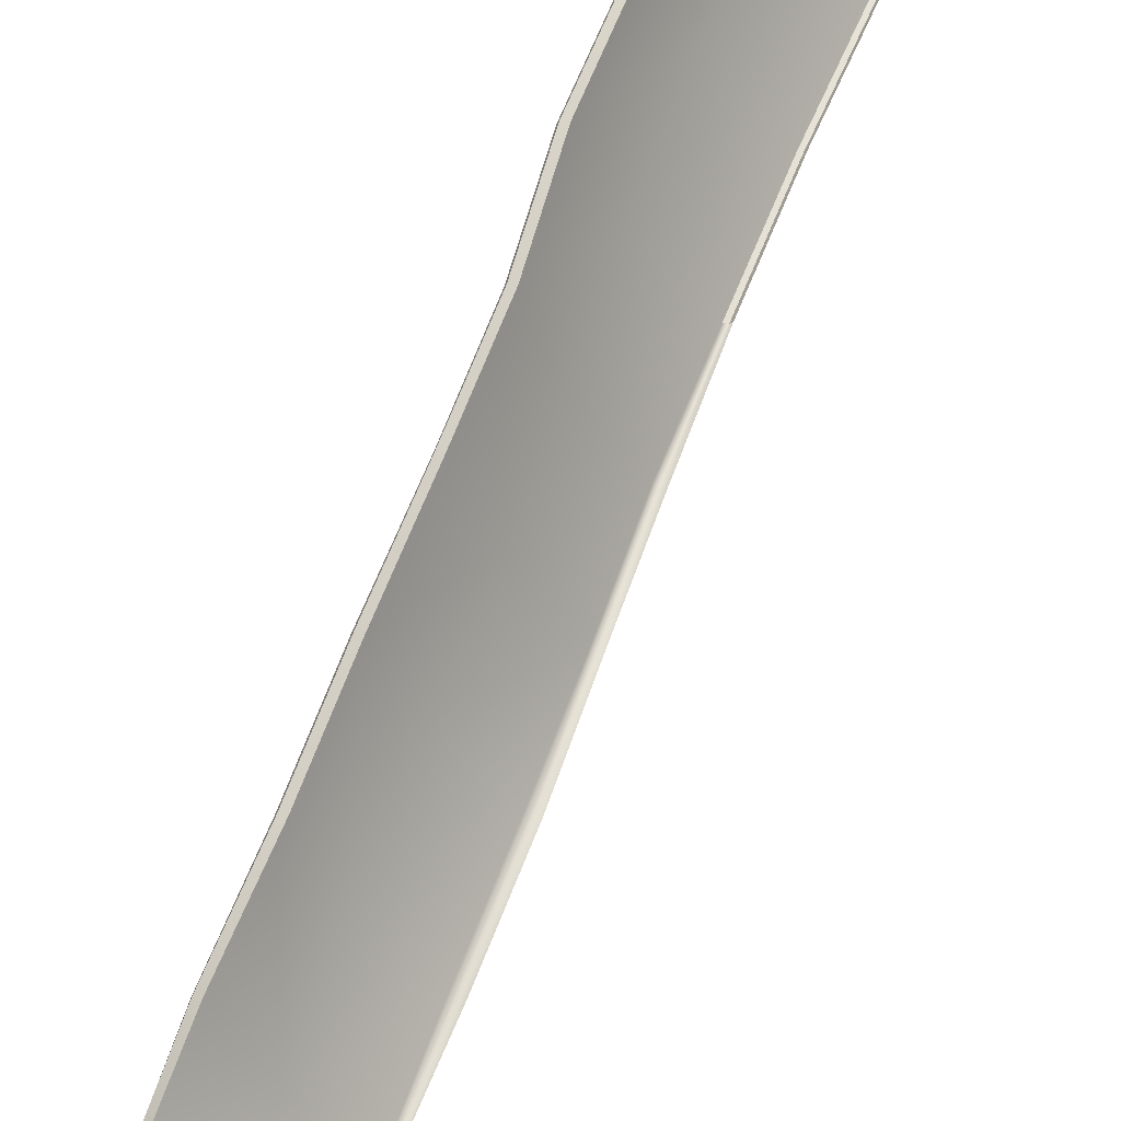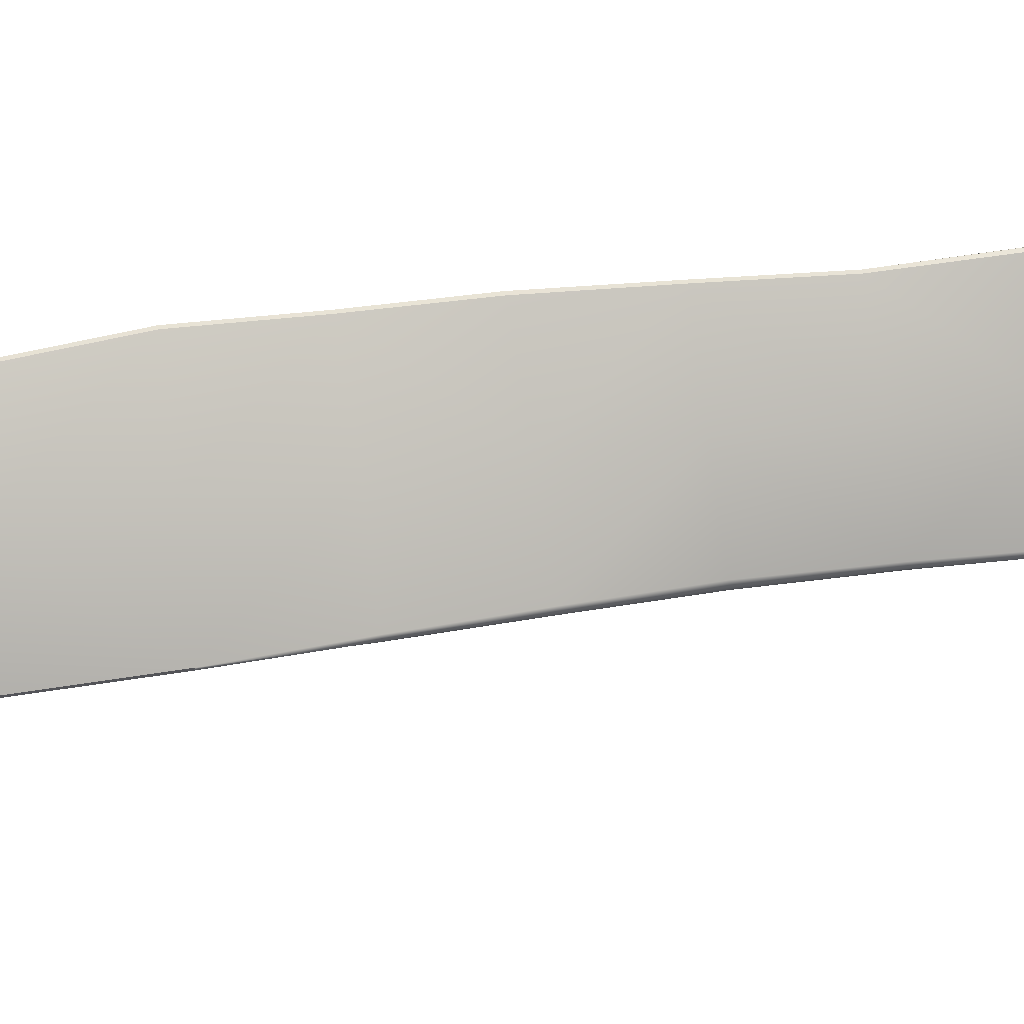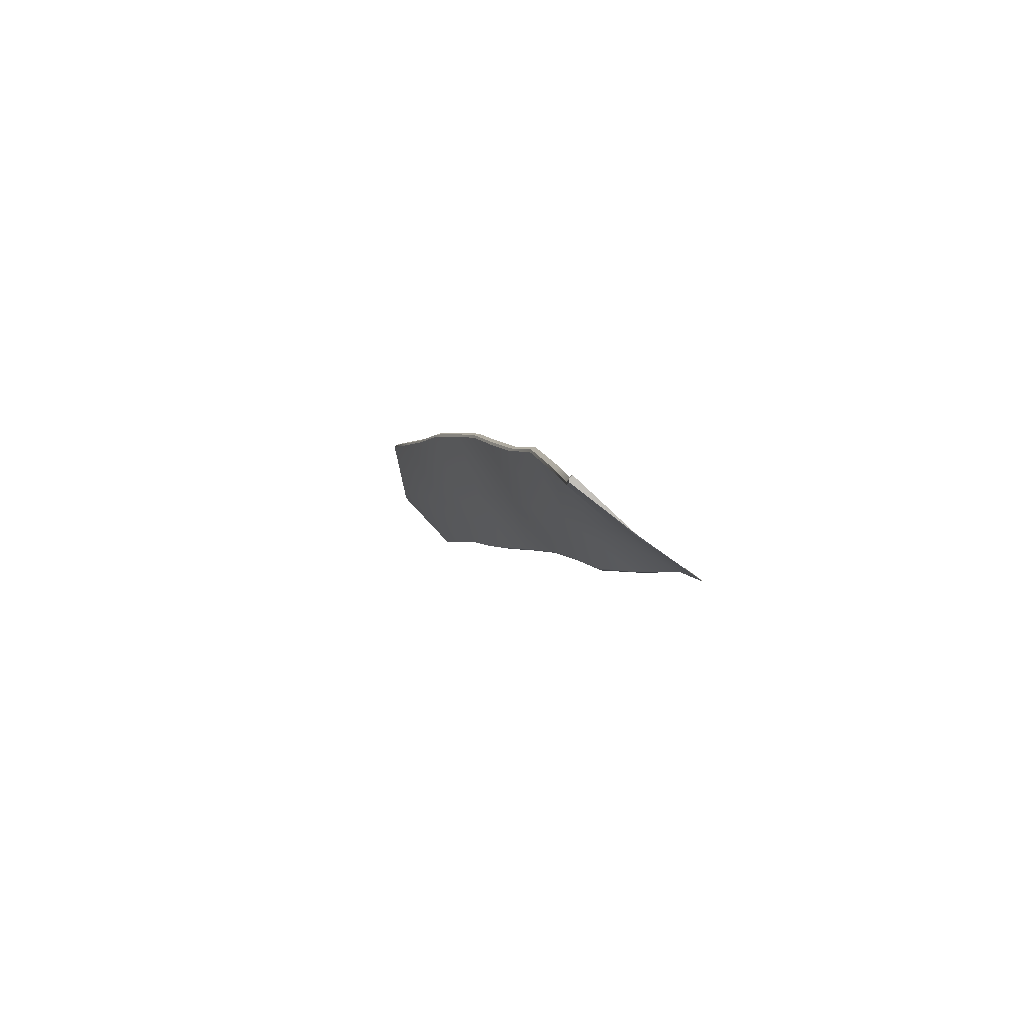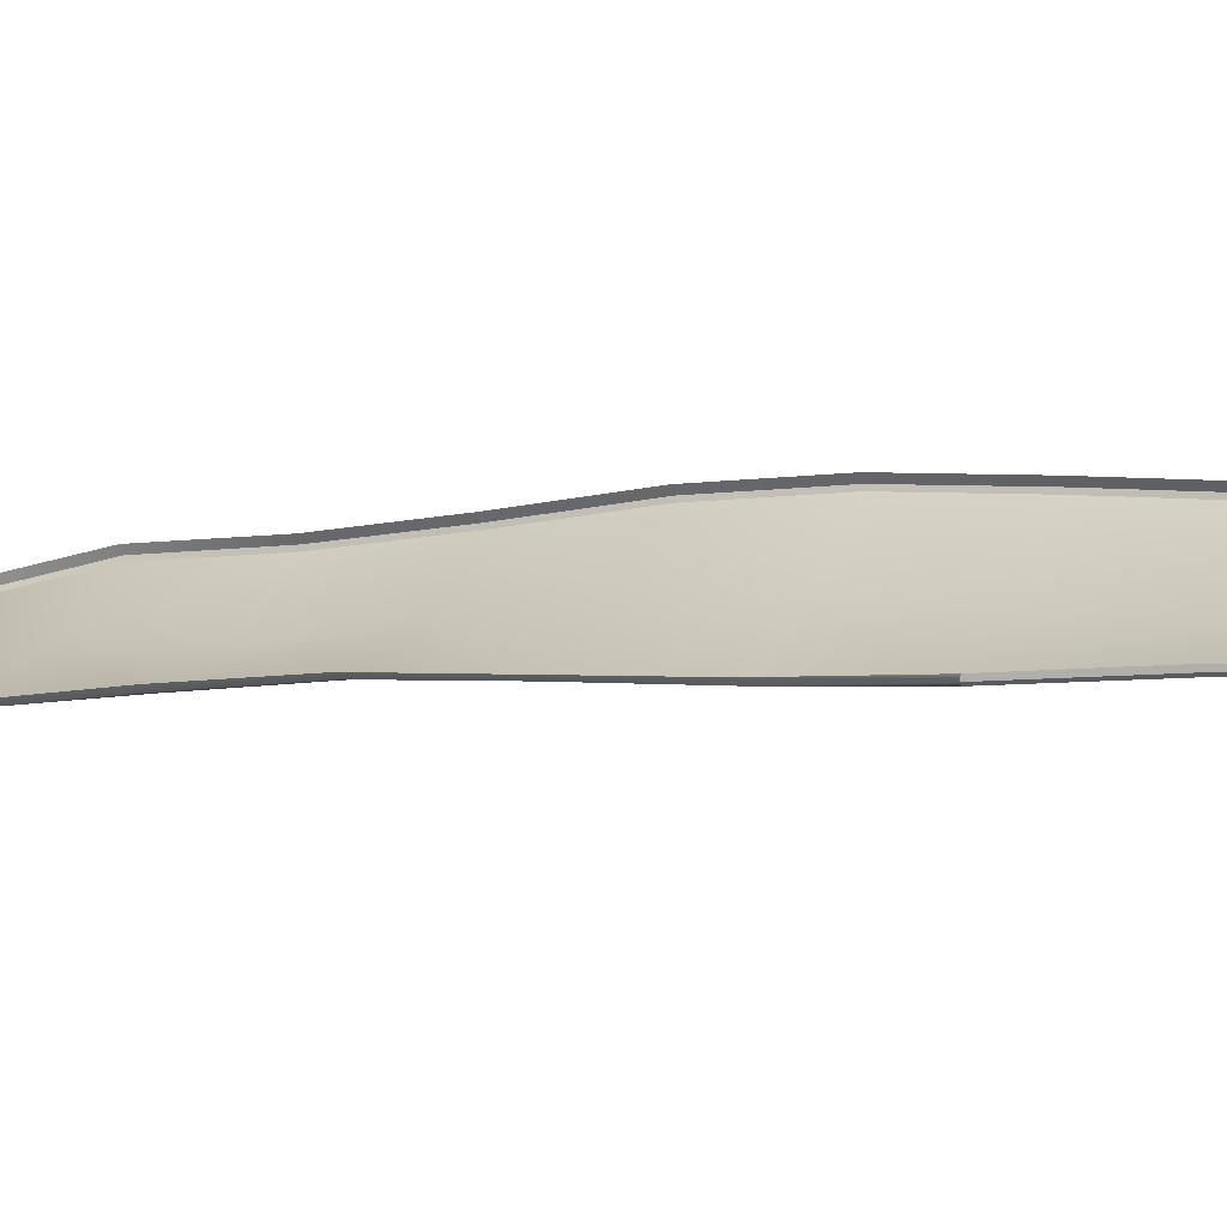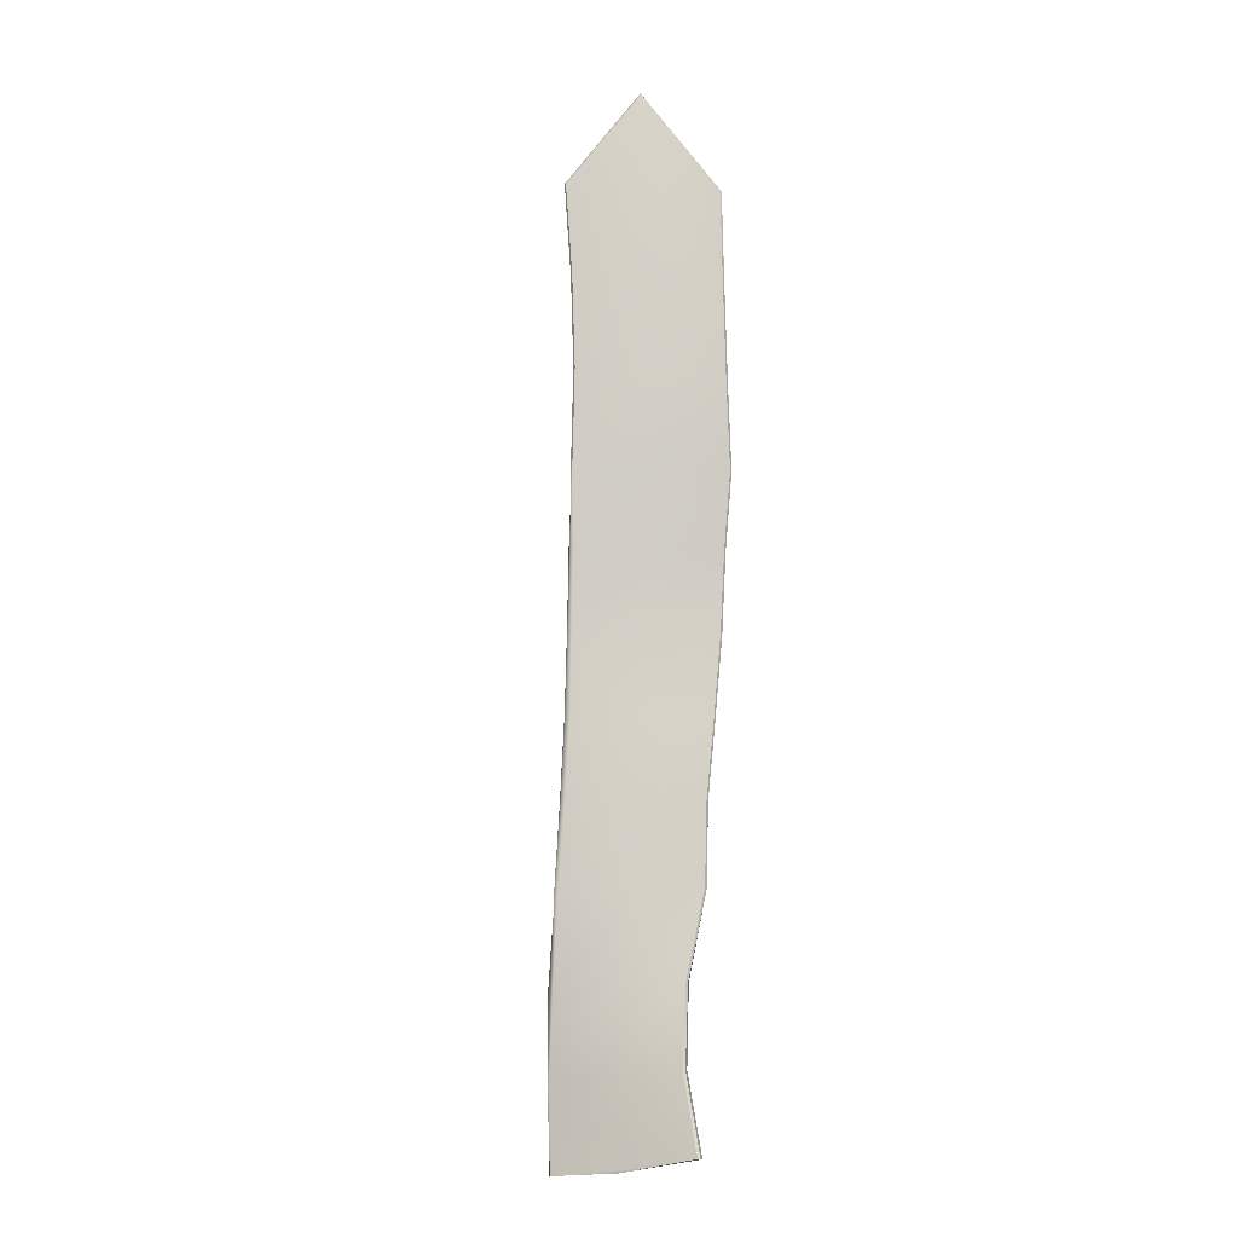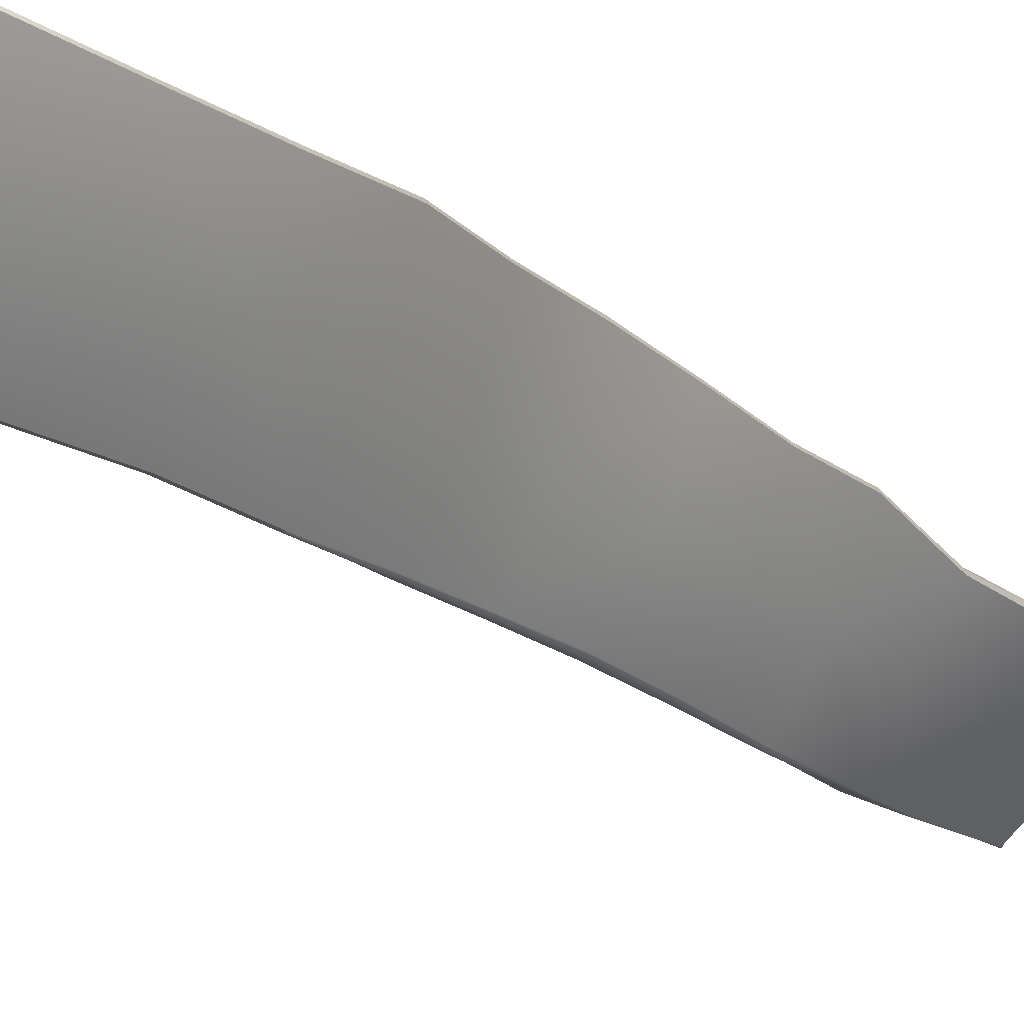
<metadata>
{"format":"obj","ext":"obj","renderer":"f3d","projection":"perspective","resolution":1024,"background":"white","views":[{"elev":75.6,"azim":35.9,"up":"+Z"},{"elev":-30.5,"azim":-76.8,"up":"+Z"},{"elev":-79.9,"azim":-8.3,"up":"+Y"},{"elev":-30.5,"azim":125.4,"up":"+Z"},{"elev":-25.5,"azim":-129.6,"up":"+Y"},{"elev":-30.3,"azim":-131.3,"up":"+Z"}]}
</metadata>
<code>
g default
v 20.04 -18.06 -4.221
v 22.8 -27.81 -3.324
v 23.07 -26.04 -4.036
v 22.75 -25.15 -4.219
v 23.41 -26.89 -3.751
v 22.54 -24.26 -4.329
v 22.32 -23.41 -4.452
v 22.08 -22.59 -4.623
v 21.6 -20.89 -4.959
v 21.84 -21.76 -4.799
v 21 -18.03 -5.553
v 21.16 -18.99 -5.33
v 21.37 -19.95 -5.119
v 20.25 -17.09 -5.138
v 21.4 -23.41 -3.226
v 21.19 -22.54 -3.294
v 20.97 -21.72 -3.42
v 20.69 -20.93 -3.574
v 20.45 -20.03 -3.815
v 20.25 -19.05 -4.016
v 21.61 -24.23 -3.153
v 21.81 -25.07 -3.006
v 22.05 -26 -3.045
v 22.13 -26.87 -3.012
v 22.1 -27.73 -2.852
v 21.55 -22.6 -4.006
v 21.71 -23.43 -3.928
v 21.92 -24.28 -3.845
v 22.7 -26.87 -3.468
v 22.8 -27.78 -3.346
v 22.47 -26.03 -3.599
v 22.23 -25.14 -3.72
v 21 -20.96 -4.359
v 21.29 -21.8 -4.155
v 20.53 -19.07 -4.763
v 20.34 -18.09 -4.981
v 20.76 -20.04 -4.556
v 21.35 -23.42 -3.252
v 21.34 -23.42 -3.282
v 21.13 -22.56 -3.351
v 21.14 -22.55 -3.321
v 21.56 -24.24 -3.179
v 21.55 -24.25 -3.209
v 22.11 -26.88 -3.092
v 22.1 -26.88 -3.061
v 22.09 -27.73 -2.93
v 22.08 -27.73 -2.899
v 23.35 -26.9 -3.793
v 23.38 -26.89 -3.788
v 23.03 -26.05 -4.032
v 23 -26.05 -4.031
v 23.44 -27.79 -3.656
v 23.46 -27.79 -3.675
v 23.48 -27.79 -3.672
v 21.76 -25.09 -3.069
v 21.76 -25.08 -3.038
v 22.01 -26.01 -3.086
v 22.01 -26.02 -3.118
v 22.5 -24.27 -4.346
v 22.46 -24.27 -4.331
v 22.69 -25.15 -4.226
v 22.72 -25.15 -4.246
v 22.28 -23.42 -4.465
v 22.24 -23.42 -4.446
v 20.63 -20.96 -3.628
v 20.64 -20.95 -3.598
v 20.92 -21.74 -3.446
v 20.92 -21.75 -3.476
v 21.58 -20.9 -4.986
v 21.55 -20.92 -4.987
v 21.77 -21.79 -4.798
v 21.8 -21.78 -4.816
v 22.01 -22.6 -4.612
v 22.04 -22.6 -4.634
v 21.12 -19.02 -5.363
v 21.15 -19.01 -5.358
v 20.98 -18.04 -5.583
v 20.96 -18.06 -5.586
v 21.32 -19.97 -5.151
v 21.35 -19.96 -5.147
v 20.4 -20.05 -3.84
v 20.4 -20.06 -3.87
v 20.19 -19.08 -4.07
v 20.2 -19.07 -4.04
v 19.98 -18.09 -4.276
v 19.99 -18.08 -4.245
v 20.23 -17.1 -5.165
v 20.22 -17.14 -5.176
g cropped:ZBrushPolyMesh3D1 cropped:polySurface529 polySurface607 polySurface583
f 5 54 53 49
f 2 25 47 46
f 2 46 30
f 52 2 30
f 38 39 43 42
f 39 38 41 40
f 40 41 67 68
f 42 43 55 56
f 44 45 57 58
f 45 44 46 47
f 48 49 53 52
f 49 48 51 50
f 50 51 61 62
f 56 55 58 57
f 59 60 64 63
f 60 59 62 61
f 63 64 73 74
f 65 66 81 82
f 66 65 68 67
f 69 70 79 80
f 70 69 72 71
f 71 72 74 73
f 75 76 80 79
f 76 75 78 77
f 77 78 88 87
f 82 81 84 83
f 83 84 86 85
f 85 86 87 88
f 39 40 26 27
f 39 27 28 43
f 46 44 29 30
f 48 29 31 51
f 48 52 30 29
f 58 55 32 31
f 58 31 29 44
f 32 55 43 28
f 32 28 60 61
f 32 61 51 31
f 60 28 27 64
f 68 65 33 34
f 68 34 26 40
f 34 33 70 71
f 34 71 73 26
f 75 35 36 78
f 75 79 37 35
f 37 82 83 35
f 37 79 70 33
f 37 33 65 82
f 83 85 36 35
f 73 64 27 26
f 88 78 36
f 85 88 36
f 15 16 41 38
f 21 15 38 42
f 25 24 45 47
f 3 5 49 50
f 23 22 56 57
f 24 23 57 45
f 22 21 42 56
f 6 4 62 59
f 4 3 50 62
f 7 6 59 63
f 17 18 66 67
f 16 17 67 41
f 9 10 72 69
f 10 8 74 72
f 11 12 76 77
f 12 13 80 76
f 19 20 84 81
f 13 9 69 80
f 18 19 81 66
f 20 1 86 84
f 8 7 63 74
f 14 11 77 87
f 1 14 87 86

</code>
